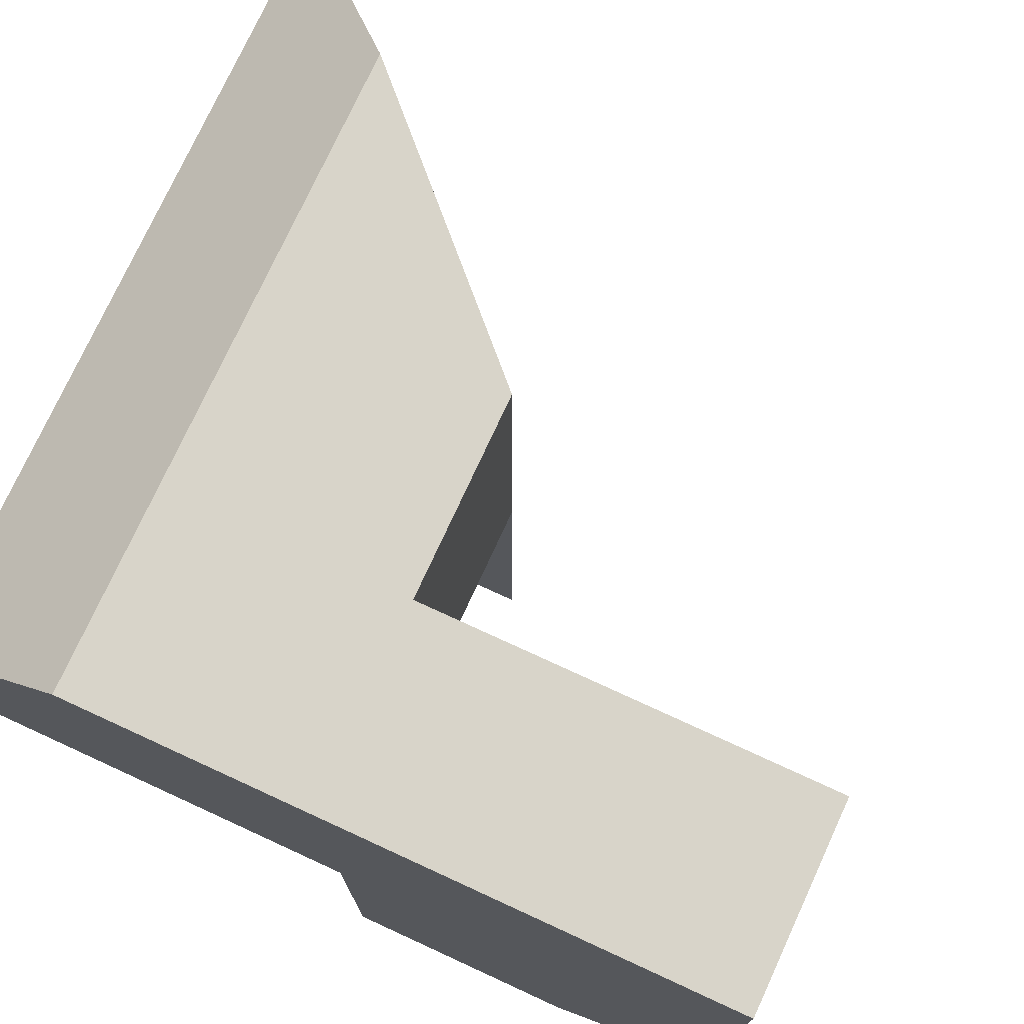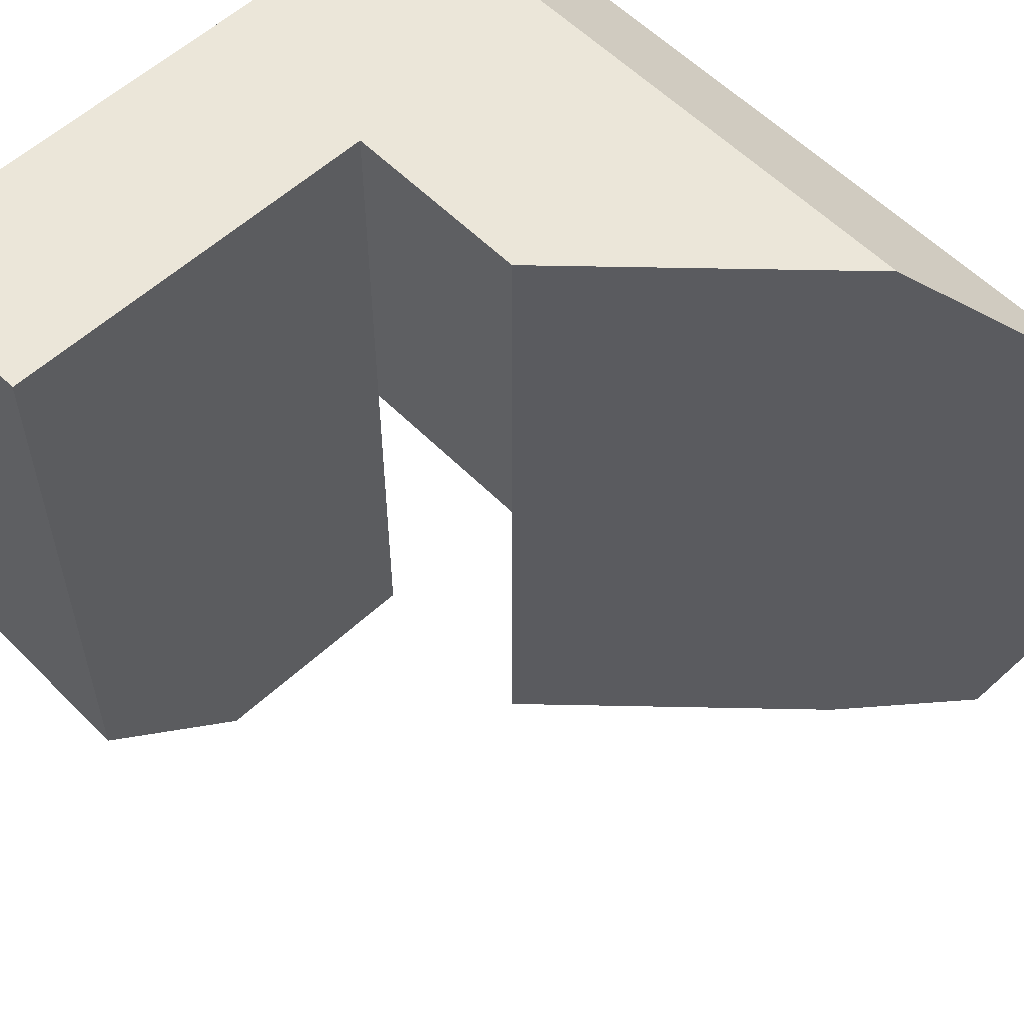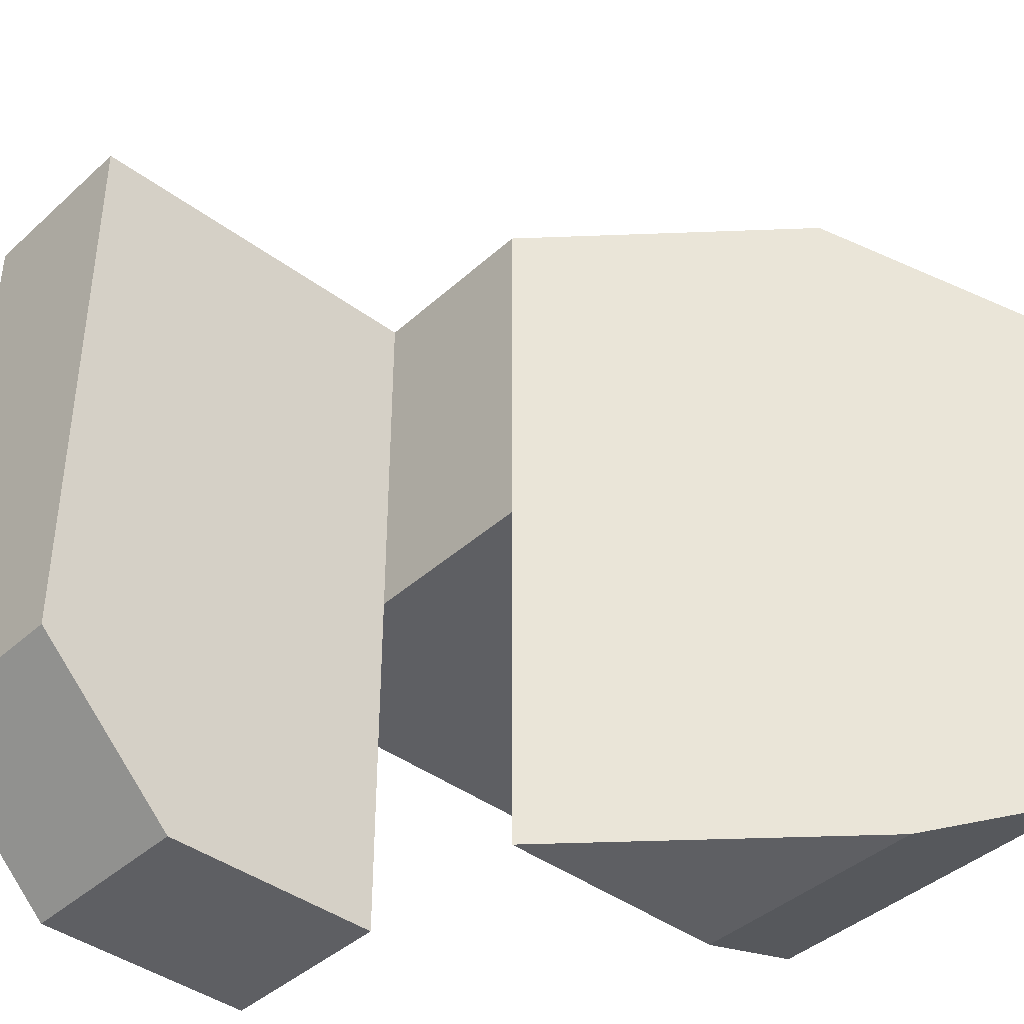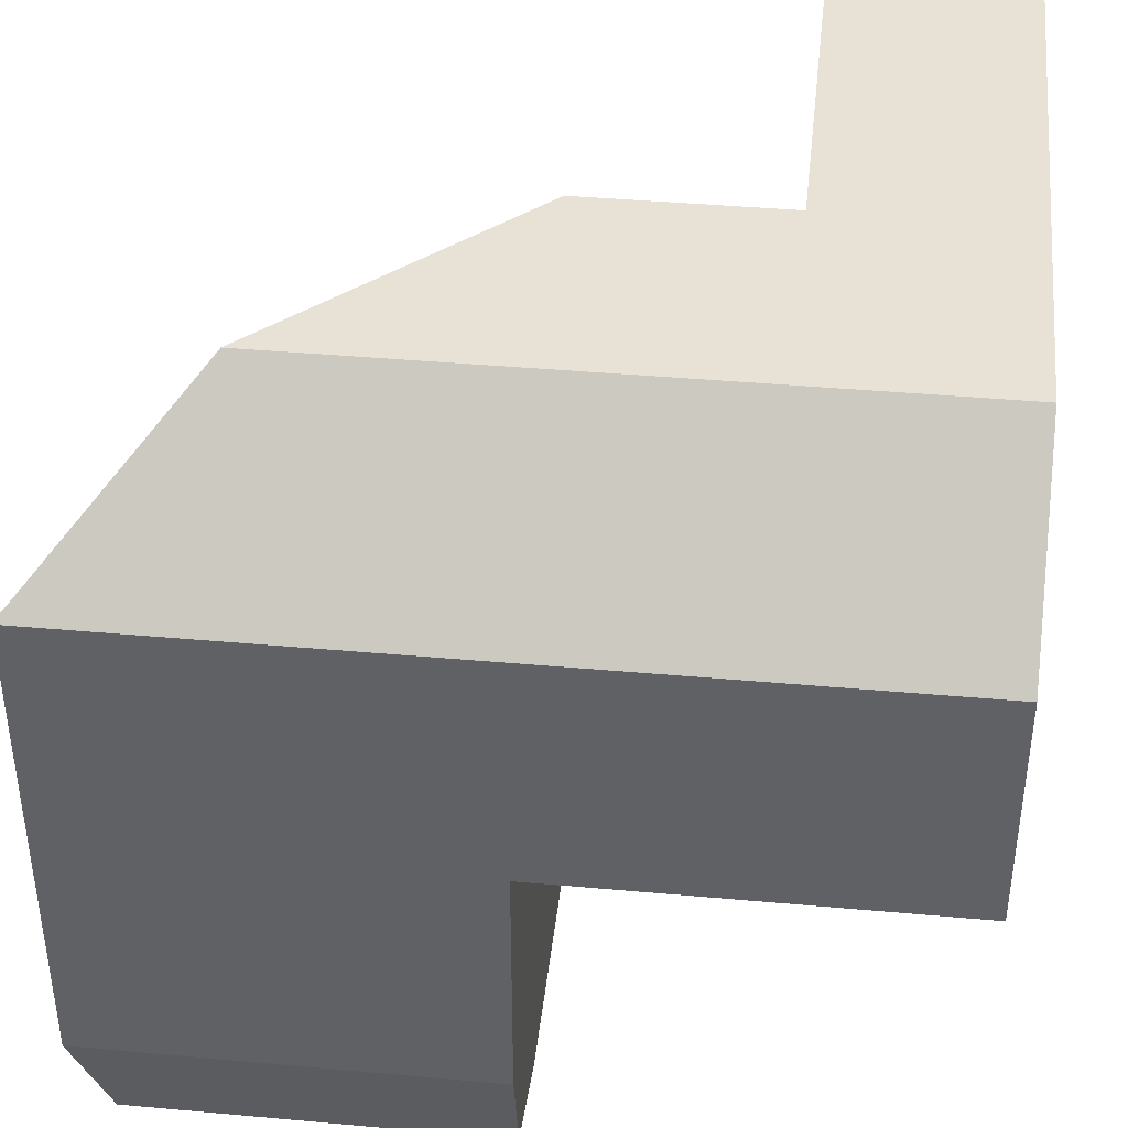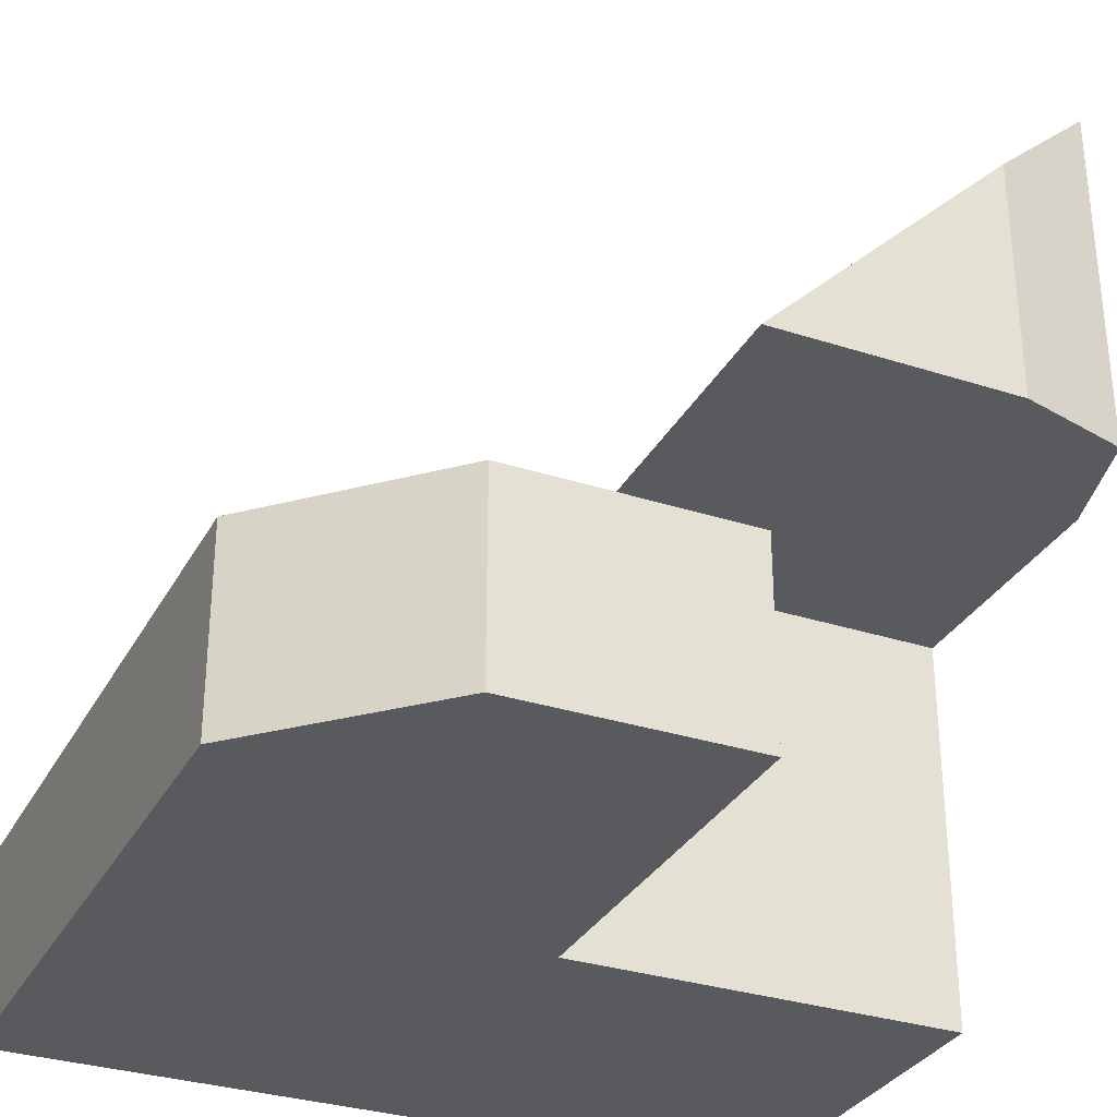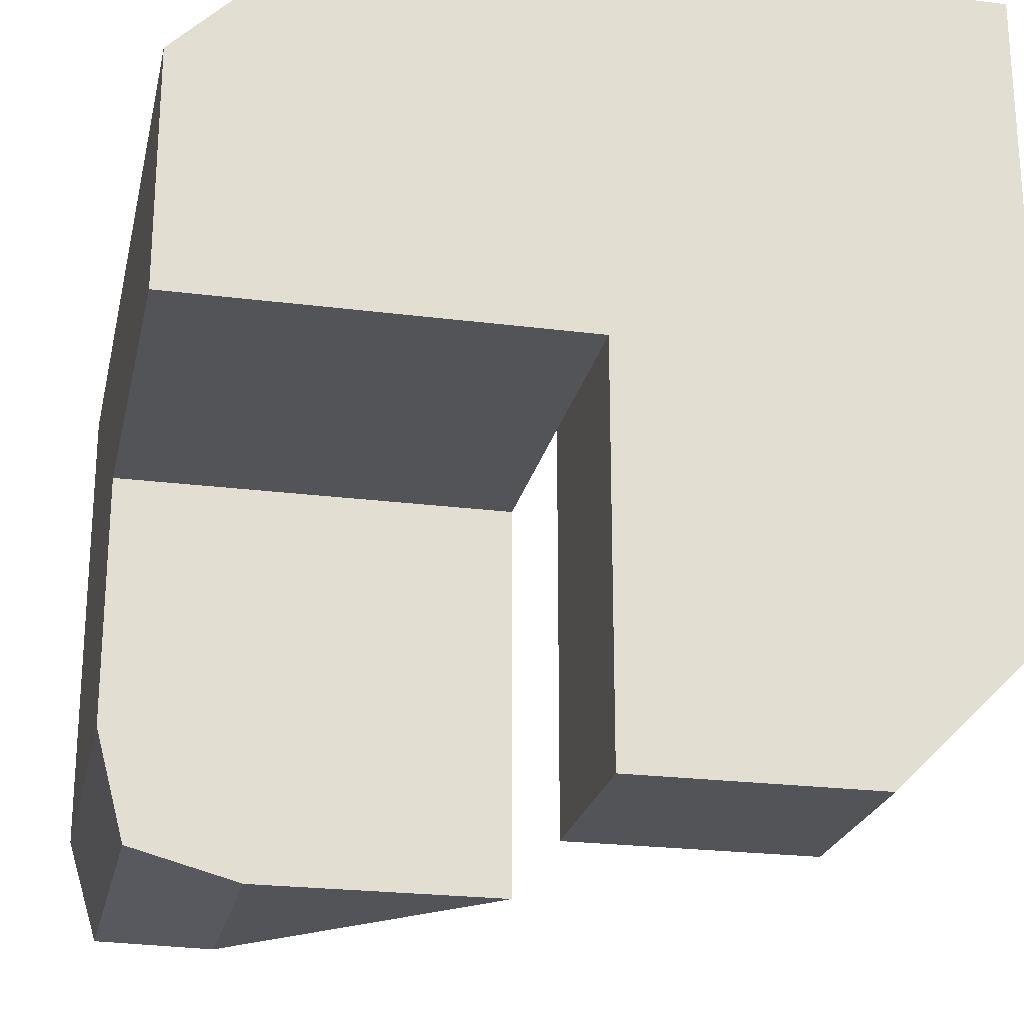
<metadata>
{"format":"obj","ext":"obj","renderer":"f3d","projection":"perspective","resolution":1024,"background":"white","views":[{"elev":75.3,"azim":-155.3,"up":"+Y"},{"elev":57.0,"azim":-43.8,"up":"+Y"},{"elev":-40.8,"azim":-42.3,"up":"+Y"},{"elev":40.4,"azim":96.3,"up":"+Y"},{"elev":-31.8,"azim":-24.5,"up":"+Z"},{"elev":-23.3,"azim":167.8,"up":"+Y"}]}
</metadata>
<code>
v -62.5 -37.5 0
v 0 0 0
v -37.5 -62.5 0
v 0 -62.5 0
v -62.5 62.5 -0
v 62.5 37.5 -0
v 62.5 0 0
v 37.5 62.5 -0
v -0 62.5 31.25
v -62.5 62.5 31.25
v 0 62.5 62.5
v 37.5 62.5 100
v 62.5 37.5 125
v 62.5 0 62.5
v 62.5 -39.95 125
v 62.5 -39.95 62.5
v -0 0 31.25
v 0 0 62.5
v -0 -62.5 31.25
v -37.5 -62.5 31.25
v -62.5 -37.5 31.25
v 39.95 -62.5 102.5
v 57.74 -57.74 120.2
v 0 -62.5 62.5
v 57.74 -57.74 62.5
v 39.95 -62.5 62.5
f 1 2 3
f 3 2 4
f 1 5 2
f 2 6 7
f 5 8 2
f 2 8 6
f 9 5 10
f 8 5 9
f 11 8 9
f 12 8 11
f 8 12 6
f 12 13 6
f 6 14 7
f 14 15 16
f 6 13 14
f 14 13 15
f 17 2 7
f 17 7 14
f 18 17 14
f 4 2 17
f 19 4 17
f 4 19 3
f 3 19 20
f 20 21 3
f 3 21 1
f 21 10 1
f 10 5 1
f 15 22 23
f 13 18 15
f 22 18 24
f 15 18 22
f 13 12 18
f 12 11 18
f 18 11 17
f 11 9 17
f 19 17 20
f 17 21 20
f 9 10 17
f 17 10 21
f 15 23 16
f 16 23 25
f 18 14 16
f 26 16 25
f 26 18 16
f 24 18 26
f 26 22 24
f 23 22 25
f 25 22 26

</code>
